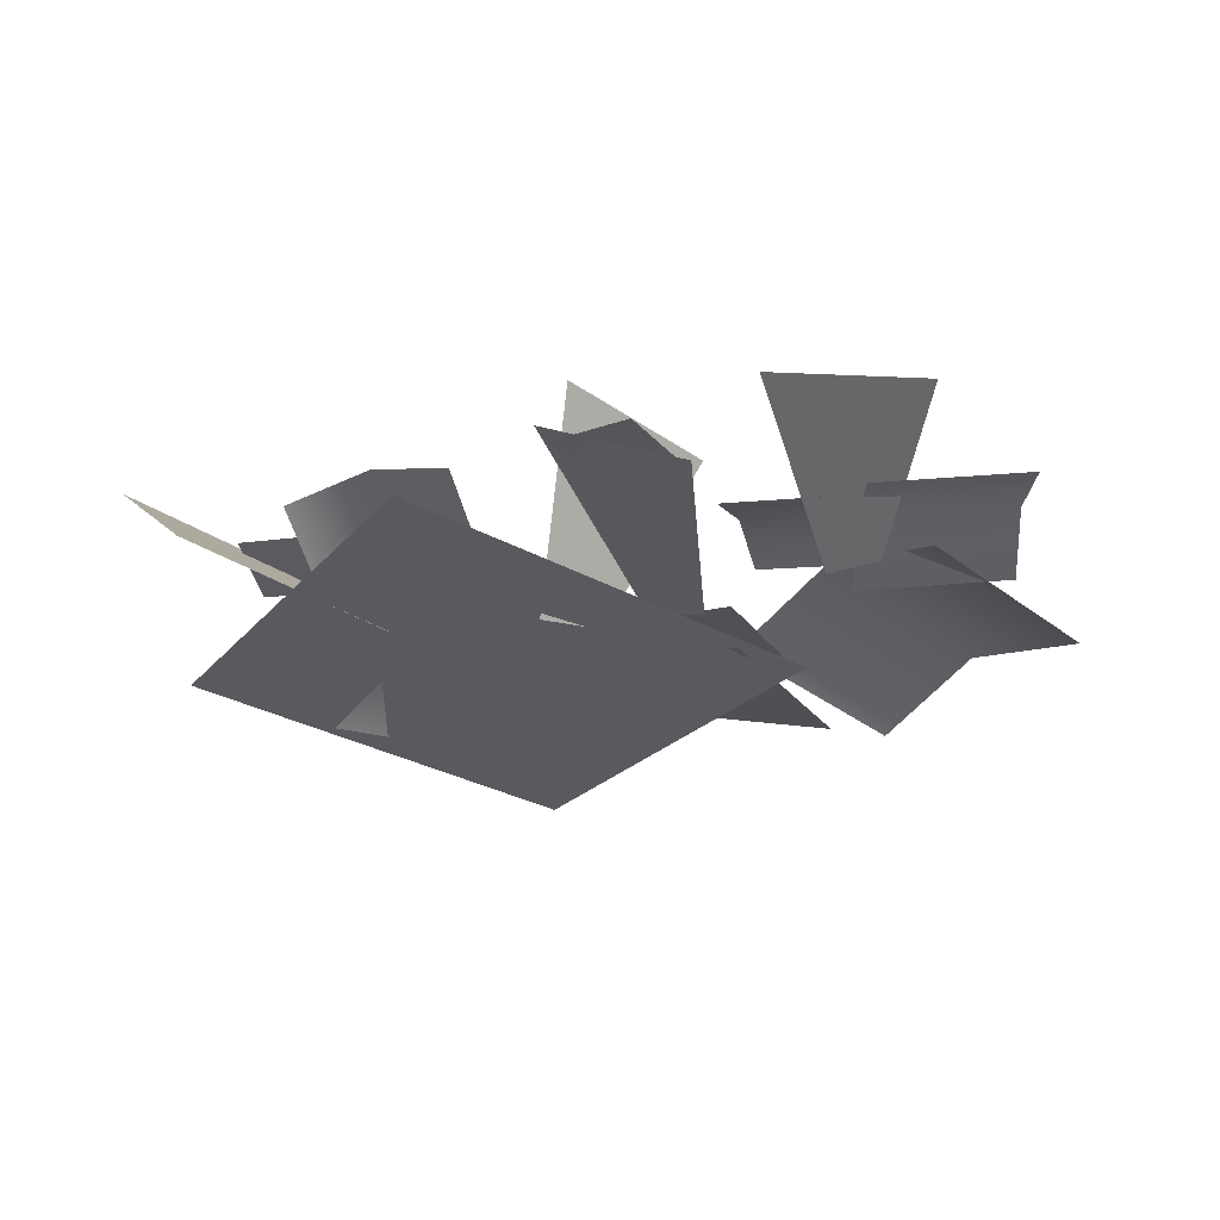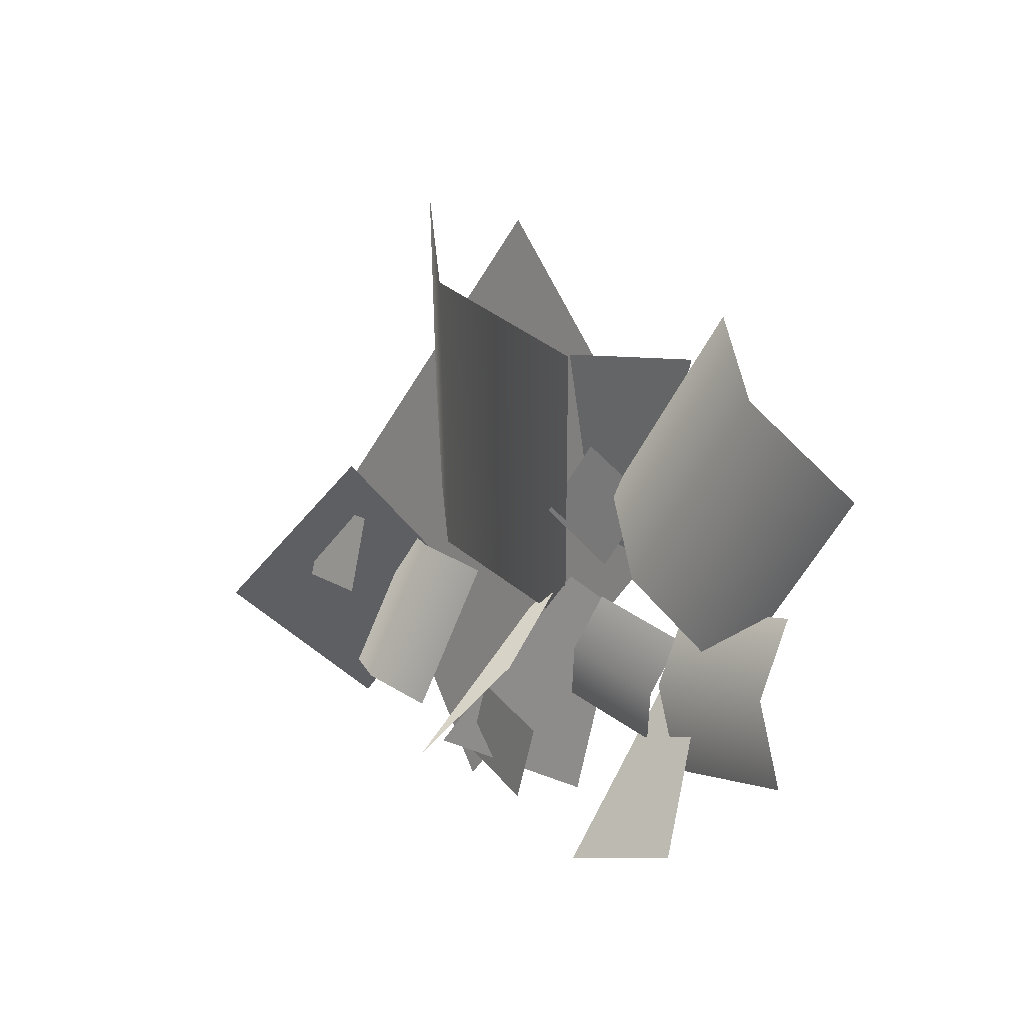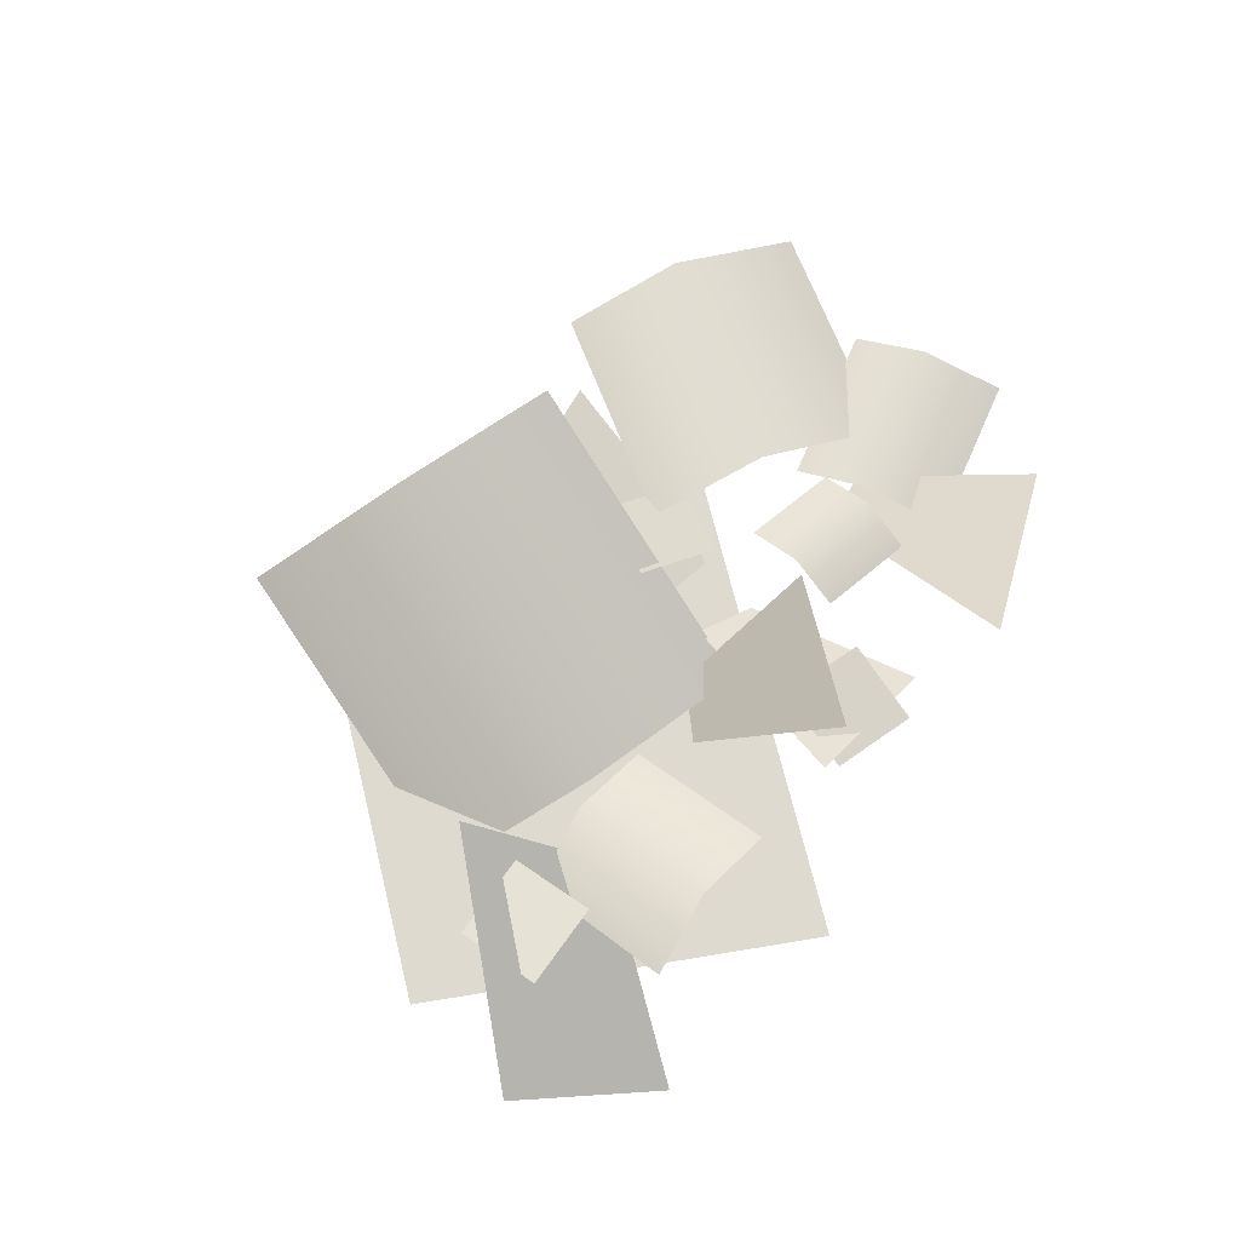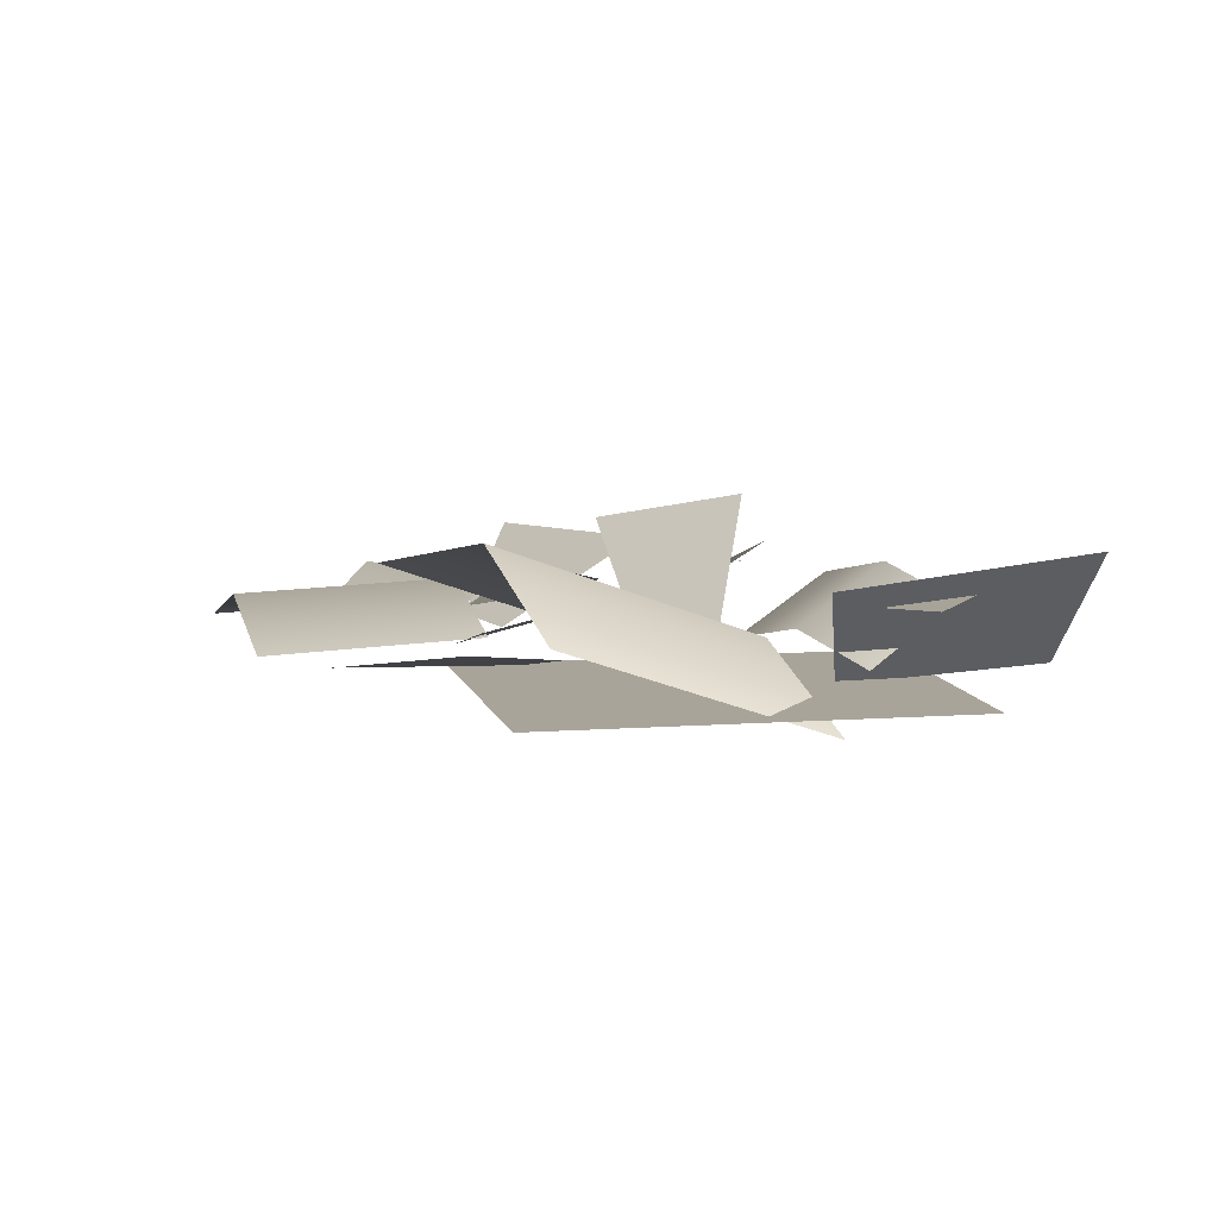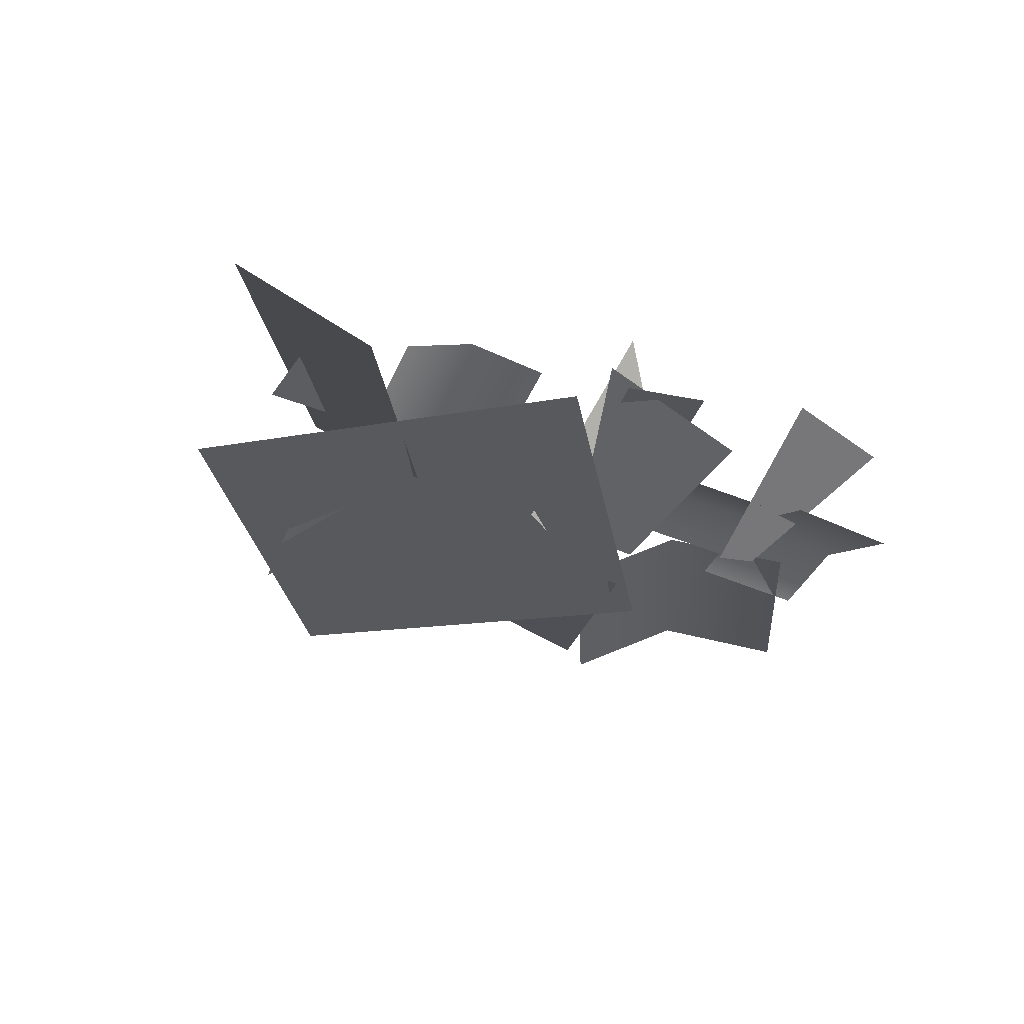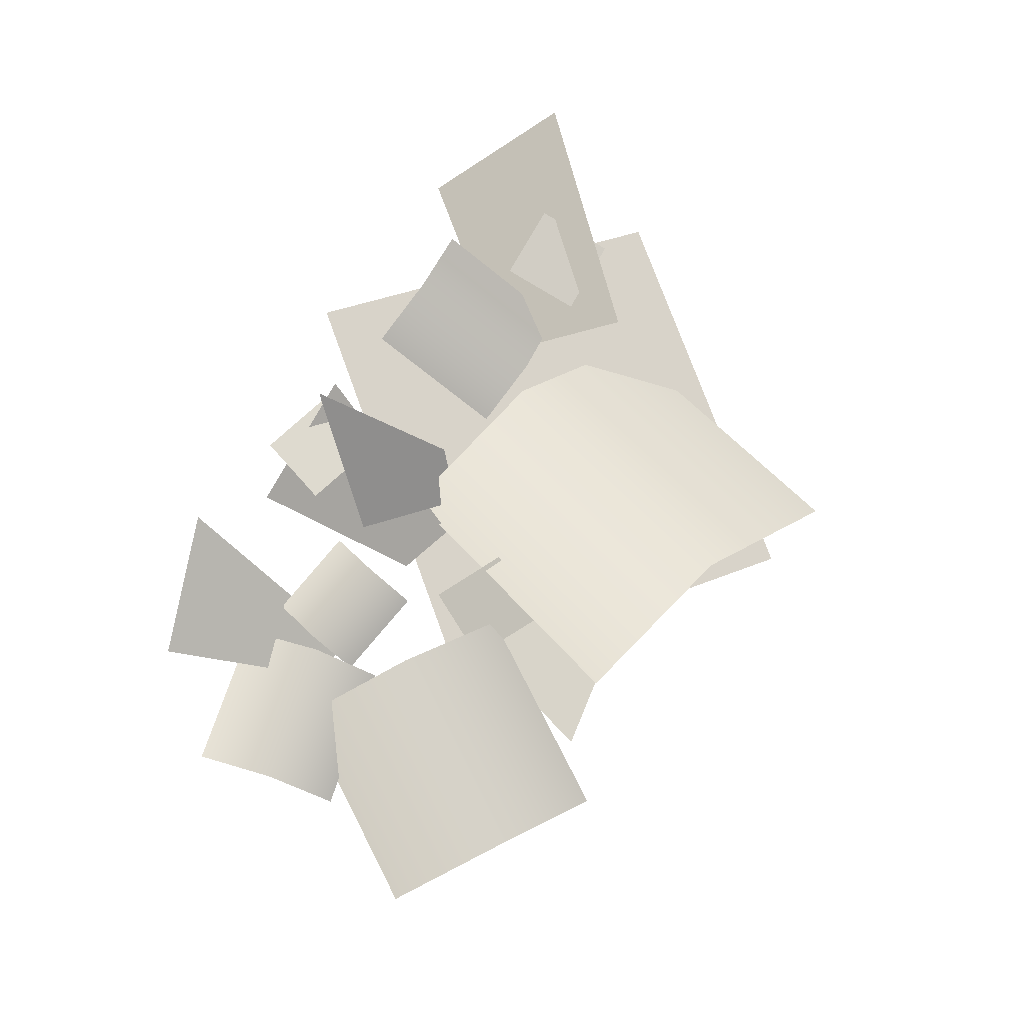
<metadata>
{"format":"obj","ext":"obj","renderer":"f3d","projection":"perspective","resolution":1024,"background":"white","views":[{"elev":-30.9,"azim":-176.3,"up":"+Y"},{"elev":6.2,"azim":-126.9,"up":"+Z"},{"elev":70.9,"azim":118.3,"up":"+Y"},{"elev":7.2,"azim":29.8,"up":"+Y"},{"elev":-29.8,"azim":142.0,"up":"+Y"},{"elev":75.9,"azim":-67.8,"up":"+Y"}]}
</metadata>
<code>
v -0.3356 0.2777 1.036
v -1.13 0.1608 1.031
v -0.6718 0.07649 0.02328
v -0.3646 0.1362 0.122
v -0.3646 0.1362 0.122
v -0.6718 0.07649 0.02328
v -1.13 0.1608 1.031
v -0.3356 0.2777 1.036
v -0.4906 0.3428 -1.164
v 0.2181 0.6809 -0.9985
v -0.248 0.1965 -0.1154
v -0.5167 0.09337 -0.273
v -0.5167 0.09337 -0.273
v -0.248 0.1965 -0.1154
v 0.2181 0.6809 -0.9985
v -0.4906 0.3428 -1.164
v -0.2326 0.532 -1.231
v 0.1449 0.5565 -1.046
v -0.04219 0.5953 -0.67
v -0.4197 0.5709 -0.8556
v -0.2326 0.532 -1.231
v -0.4197 0.5709 -0.8556
v -0.04219 0.5953 -0.67
v 0.1449 0.5565 -1.046
v -1.578 0.677 -1.238
v -0.7986 0.6156 -1.42
v -1.081 0.1935 -0.429
v -1.334 0.2473 -0.4405
v -1.334 0.2473 -0.4405
v -1.081 0.1935 -0.429
v -0.7986 0.6156 -1.42
v -1.578 0.677 -1.238
v -1.262 0.3524 -0.9267
v -1.225 0.4375 -0.5139
v -1.993 0.5022 -0.4583
v -2.03 0.4171 -0.8711
v -1.982 0.3257 -0.1057
v -1.214 0.261 -0.1613
v -1.262 0.3524 -0.9267
v -2.03 0.4171 -0.8711
v -1.993 0.5022 -0.4583
v -1.225 0.4375 -0.5139
v -1.982 0.3257 -0.1057
v -1.214 0.261 -0.1613
v -0.1335 0.1442 -0.3704
v 0.6985 0.3083 -0.01782
v -0.01006 0.8537 1.4
v -0.8421 0.6895 1.048
v 0.6124 0.4806 1.855
v 1.321 -0.06474 0.4367
v -0.1335 0.1442 -0.3704
v -0.8421 0.6895 1.048
v -0.01006 0.8537 1.4
v 0.6985 0.3083 -0.01782
v 0.6124 0.4806 1.855
v 1.321 -0.06474 0.4367
v -1.23 0.3132 -0.3084
v -1.16 0.4304 -0.5654
v -0.6907 0.5254 -0.3984
v -0.7611 0.4083 -0.1414
v -0.5905 0.46 -0.6422
v -1.06 0.3649 -0.8092
v -1.23 0.3132 -0.3084
v -0.7611 0.4083 -0.1414
v -0.6907 0.5254 -0.3984
v -1.16 0.4304 -0.5654
v -0.5905 0.46 -0.6422
v -1.06 0.3649 -0.8092
v 1.784 0.1349 -1.029
v 0.9553 0.06477 -0.2555
v 1.218 0.6001 0.3771
v 2.247 0.7688 -0.4435
v 1.784 0.1349 -1.029
v 2.247 0.7688 -0.4435
v 1.218 0.6001 0.3771
v 0.9553 0.06477 -0.2555
v -0.64 0.2933 -0.004191
v -0.3175 0.3969 0.2464
v -0.5545 0.3151 0.5851
v -0.8769 0.2115 0.3344
v -0.64 0.2933 -0.004191
v -0.8769 0.2115 0.3344
v -0.5545 0.3151 0.5851
v -0.3175 0.3969 0.2464
v -0.5323 0.8071 -0.4867
v 0.0669 0.9201 -1.008
v 0.243 0.0638 -0.3246
v -0.03877 0.09569 -0.1594
v -0.03877 0.09569 -0.1594
v 0.243 0.0638 -0.3246
v 0.0669 0.9201 -1.008
v -0.5323 0.8071 -0.4867
v 2.004 0.08724 0.2337
v 0.3517 0.08724 1.732
v -0.9944 0.08724 0.2478
v 0.7761 0.08724 -1.358
v 1.236 0.1842 -0.03105
v 0.8414 0.3589 -0.04764
v 0.9913 0.629 -0.7738
v 1.386 0.4542 -0.7572
v 0.6127 0.5447 -0.8833
v 0.4628 0.2746 -0.1571
v 1.236 0.1842 -0.03105
v 1.386 0.4542 -0.7572
v 0.9913 0.629 -0.7738
v 0.8414 0.3589 -0.04764
v 0.6127 0.5447 -0.8833
v 0.4628 0.2746 -0.1571
v 1.289 0.5593 -0.3419
v 1.707 0.5663 -0.2884
v 1.655 0.5103 0.126
v 1.237 0.5033 0.07246
v 1.289 0.5593 -0.3419
v 1.237 0.5033 0.07246
v 1.655 0.5103 0.126
v 1.707 0.5663 -0.2884
v -1.583 0.324 -0.4378
v -1.102 0.5024 -0.009551
v -1.859 0.4632 0.8742
v -2.341 0.2847 0.446
v -1.417 0.2216 1.242
v -0.6599 0.2608 0.3587
v -1.583 0.324 -0.4378
v -2.341 0.2847 0.446
v -1.859 0.4632 0.8742
v -1.102 0.5024 -0.009551
v -1.417 0.2216 1.242
v -0.6599 0.2608 0.3587
g Alpha_2725_599
f 1 3 2
f 1 4 3
f 5 7 6
f 5 8 7
f 9 11 10
f 9 12 11
f 13 15 14
f 13 16 15
f 17 19 18
f 17 20 19
f 21 23 22
f 21 24 23
f 25 27 26
f 25 28 27
f 29 31 30
f 29 32 31
f 33 35 34
f 33 36 35
f 34 35 37
f 34 37 38
f 39 41 40
f 39 42 41
f 42 43 41
f 42 44 43
f 45 47 46
f 45 48 47
f 46 47 49
f 46 49 50
f 51 53 52
f 51 54 53
f 54 55 53
f 54 56 55
f 57 59 58
f 57 60 59
f 58 59 61
f 58 61 62
f 63 65 64
f 63 66 65
f 66 67 65
f 66 68 67
f 69 71 70
f 69 72 71
f 73 75 74
f 73 76 75
f 77 79 78
f 77 80 79
f 81 83 82
f 81 84 83
f 85 87 86
f 85 88 87
f 89 91 90
f 89 92 91
f 93 95 94
f 93 96 95
f 97 99 98
f 97 100 99
f 98 99 101
f 98 101 102
f 103 105 104
f 103 106 105
f 106 107 105
f 106 108 107
f 109 111 110
f 109 112 111
f 113 115 114
f 113 116 115
f 117 119 118
f 117 120 119
f 118 119 121
f 118 121 122
f 123 125 124
f 123 126 125
f 126 127 125
f 126 128 127

</code>
